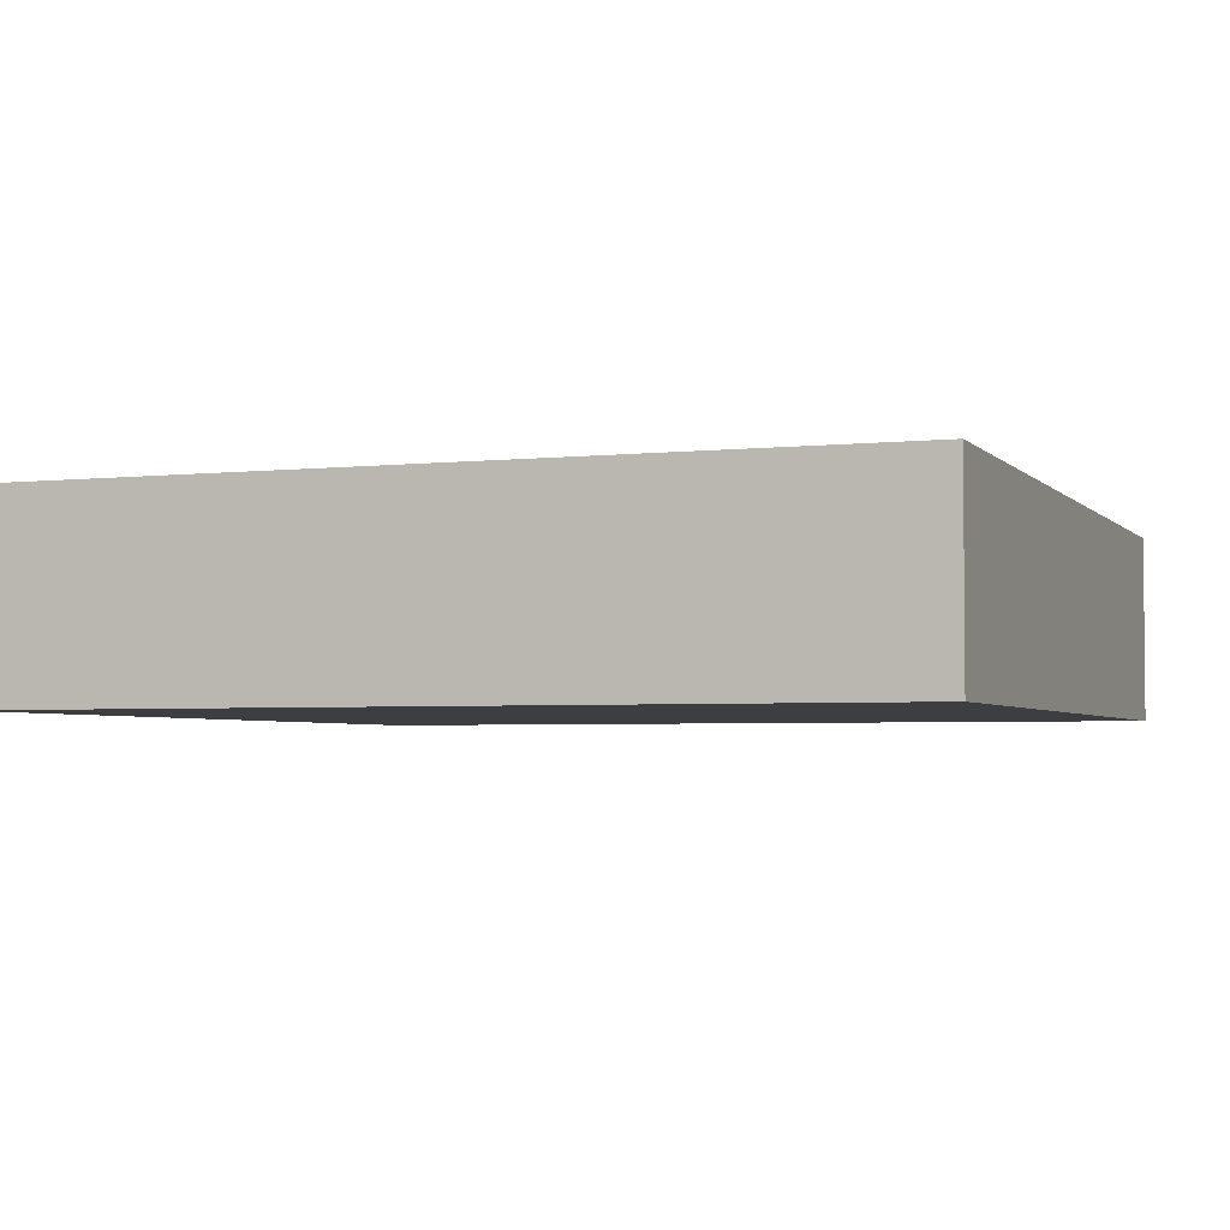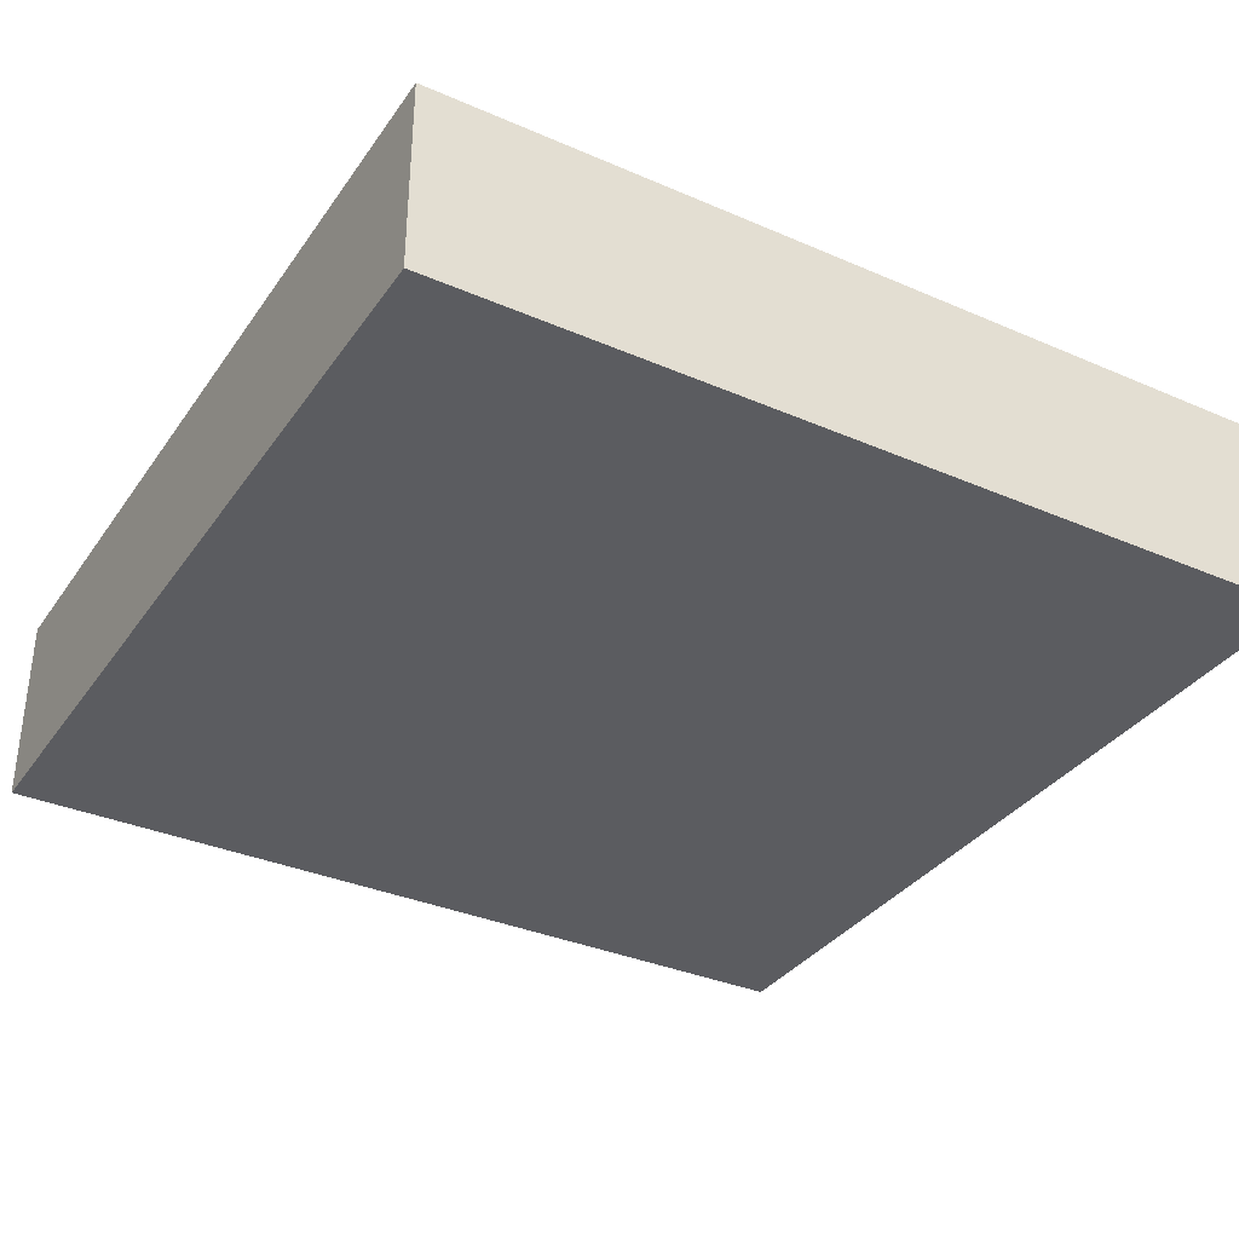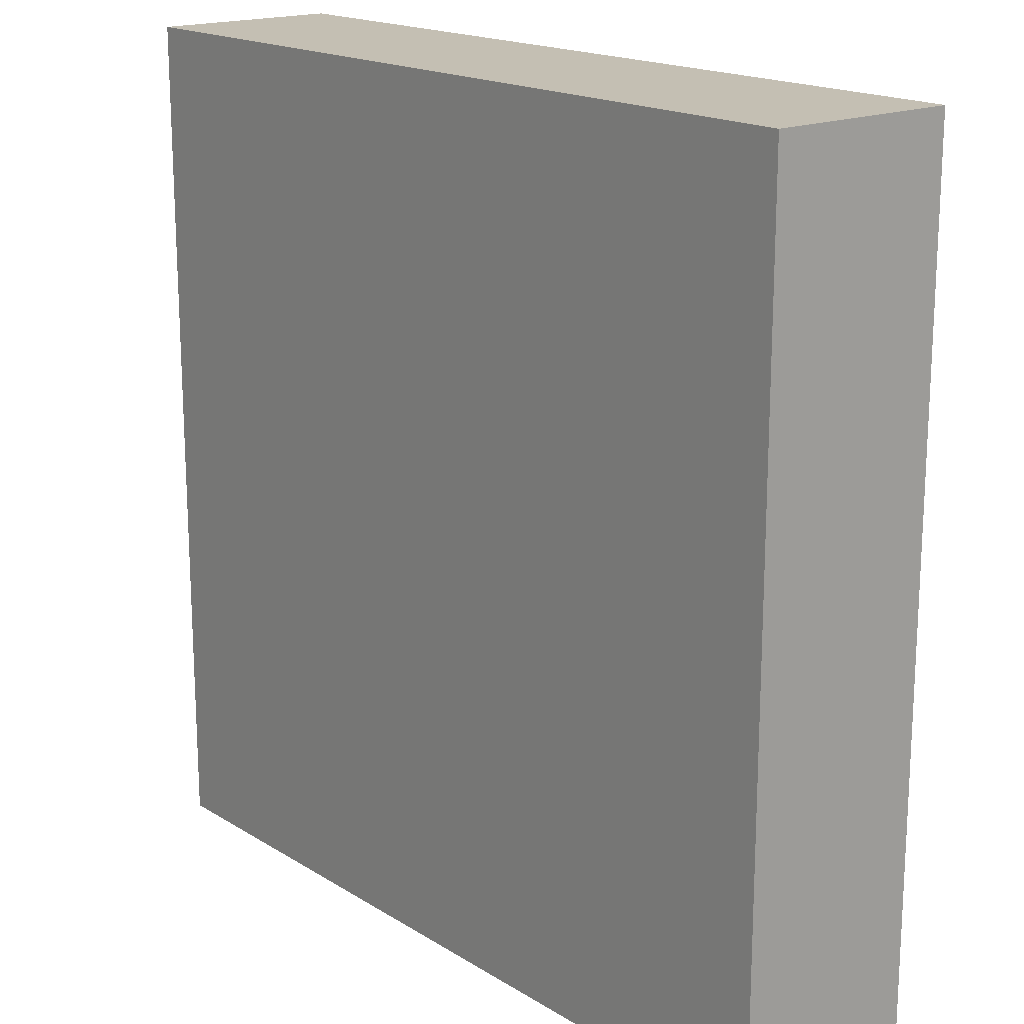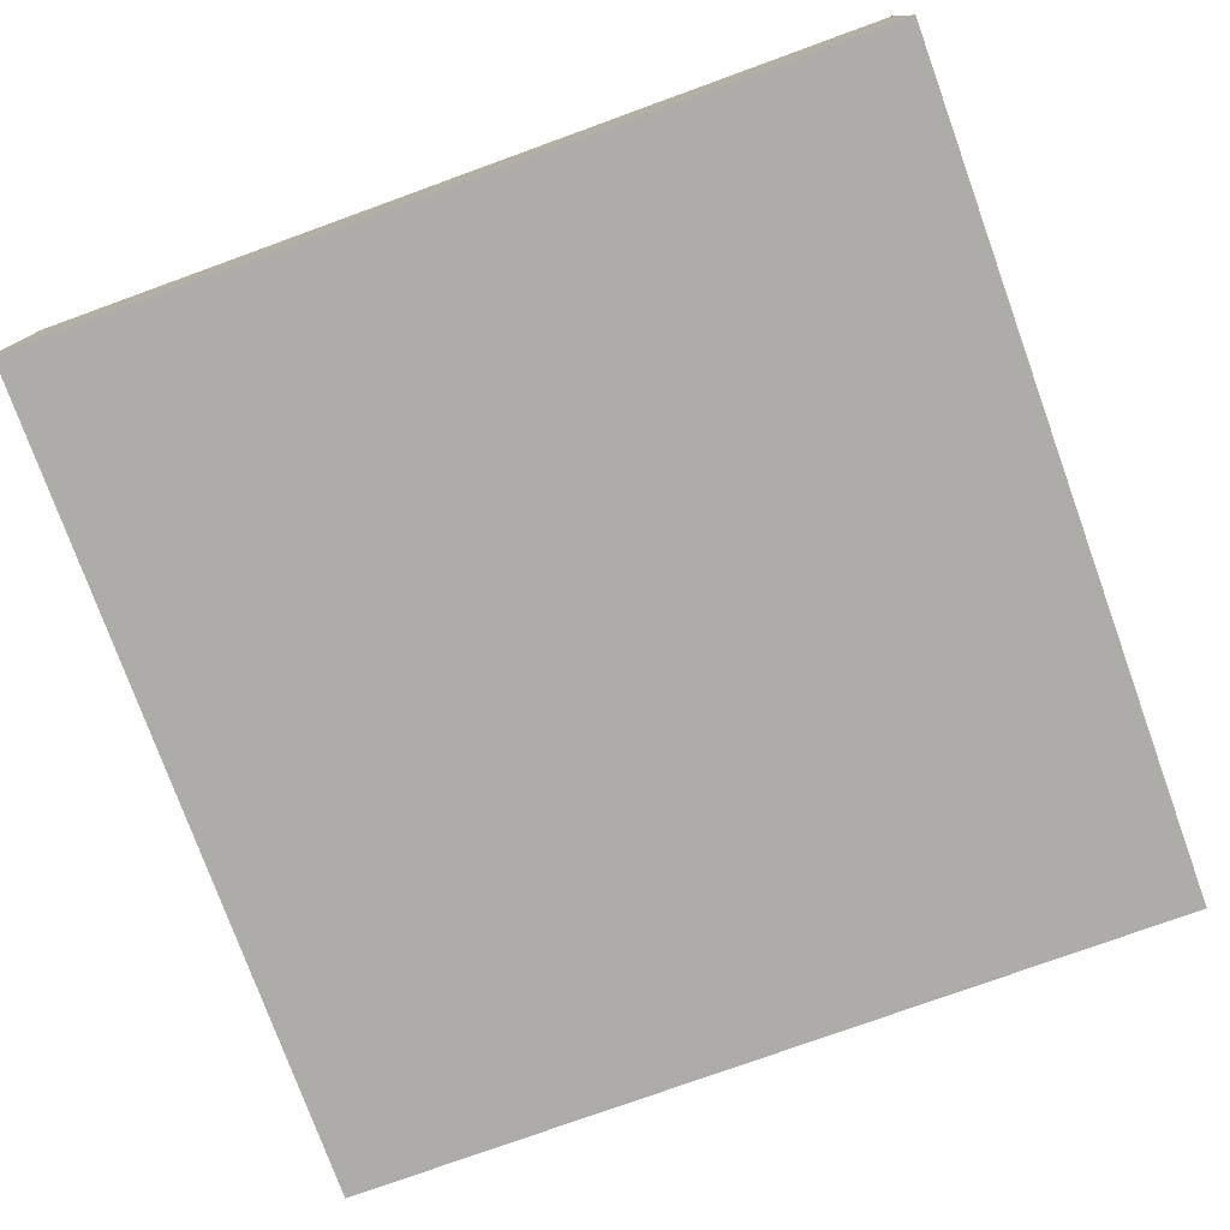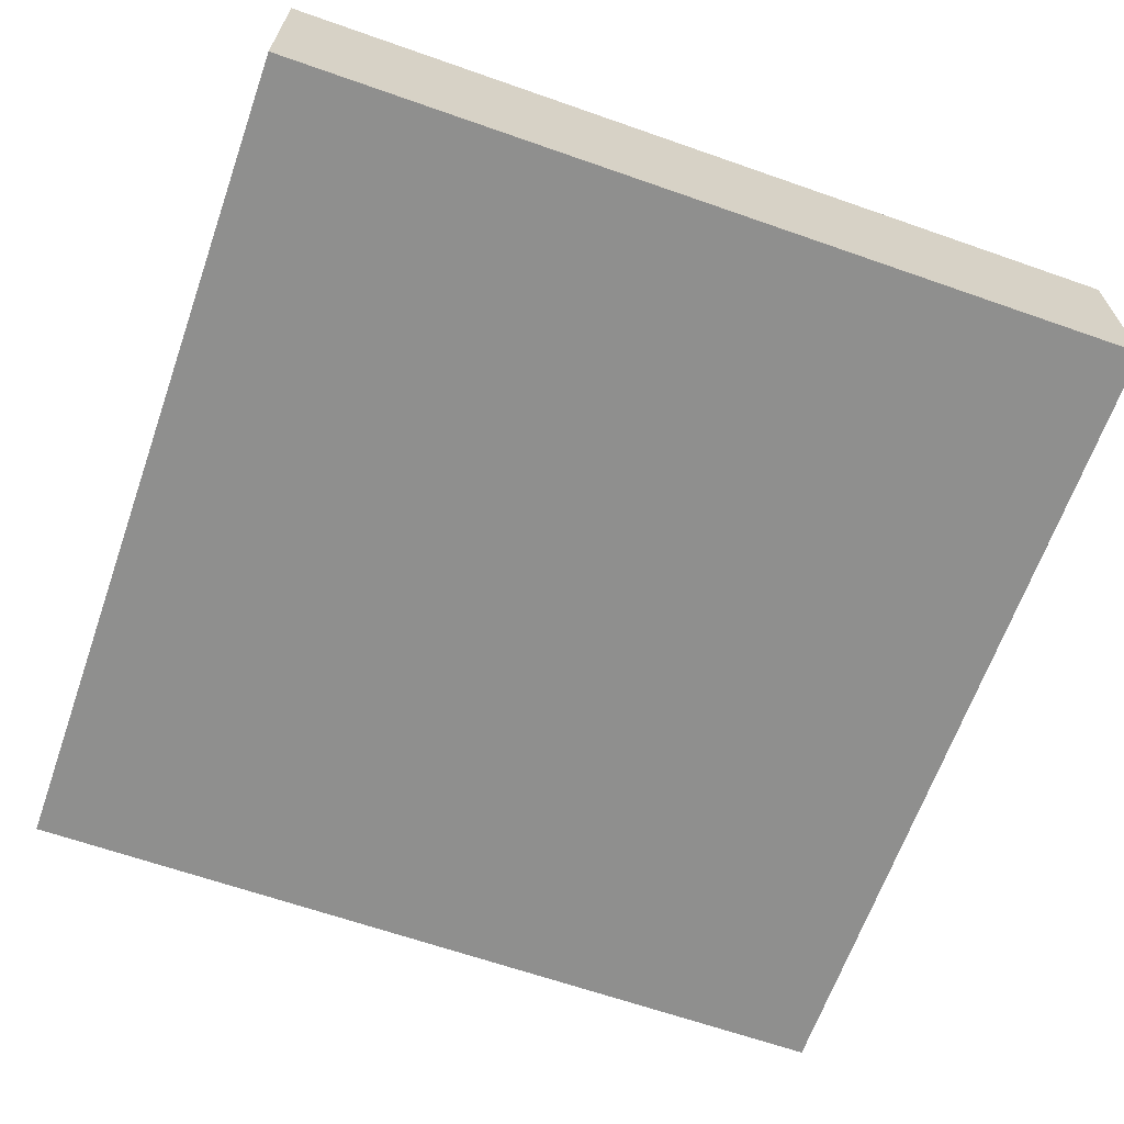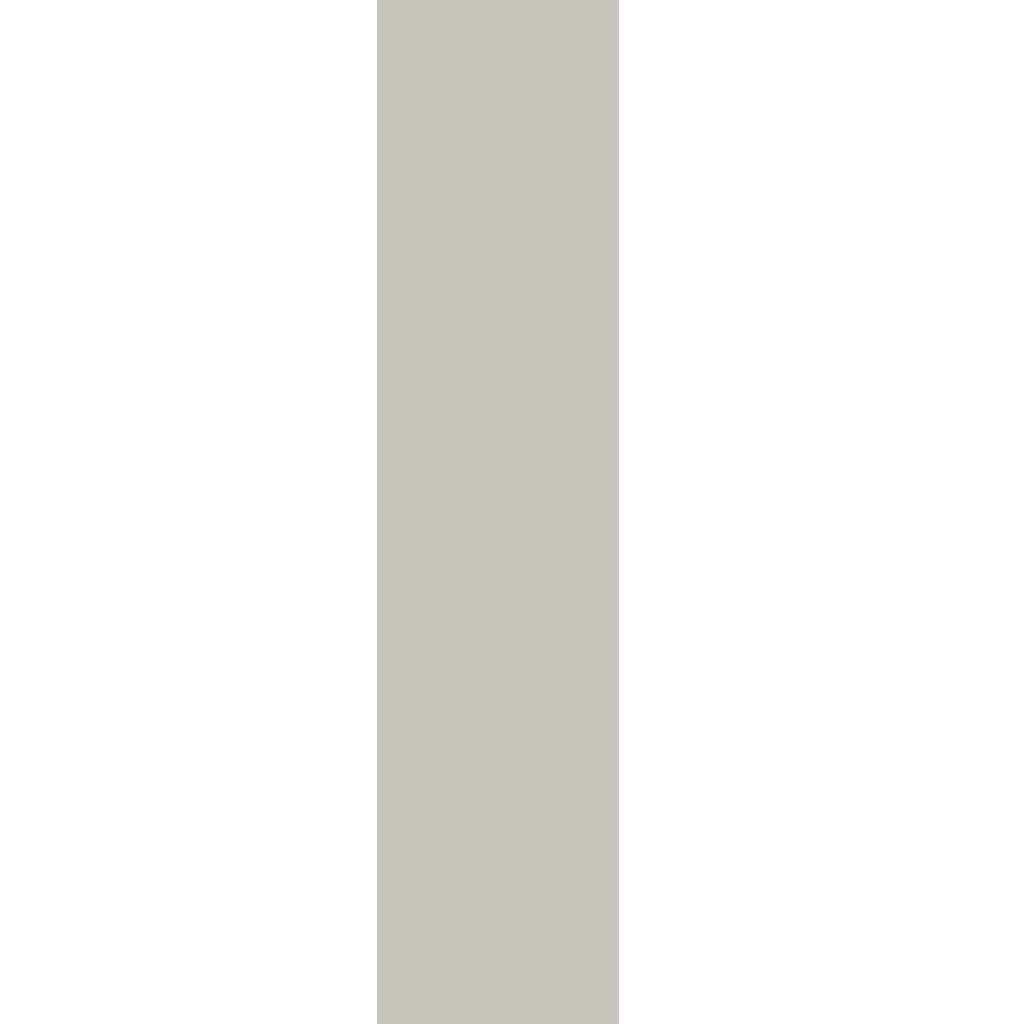
<metadata>
{"format":"obj","ext":"obj","renderer":"f3d","projection":"perspective","resolution":1024,"background":"white","views":[{"elev":-3.4,"azim":110.4,"up":"+Y"},{"elev":-34.6,"azim":-30.1,"up":"+Y"},{"elev":17.7,"azim":-129.9,"up":"+Z"},{"elev":-77.0,"azim":-160.1,"up":"+Y"},{"elev":-65.1,"azim":70.6,"up":"+Y"},{"elev":-0.2,"azim":91.5,"up":"+Z"}]}
</metadata>
<code>
v  -47.25 0 2.25
v  -47.25 0 -2.25
v  -42.75 0 -2.25
v  -42.75 0 2.25
v  -47.25 1 2.25
v  -42.75 1 2.25
v  -42.75 1 -2.25
v  -47.25 1 -2.25
o Box164
g Box164
f 1 2 3
f 3 4 1
f 5 6 7
f 7 8 5
f 1 4 6
f 6 5 1
f 4 3 7
f 7 6 4
f 3 2 8
f 8 7 3
f 2 1 5
f 5 8 2

</code>
